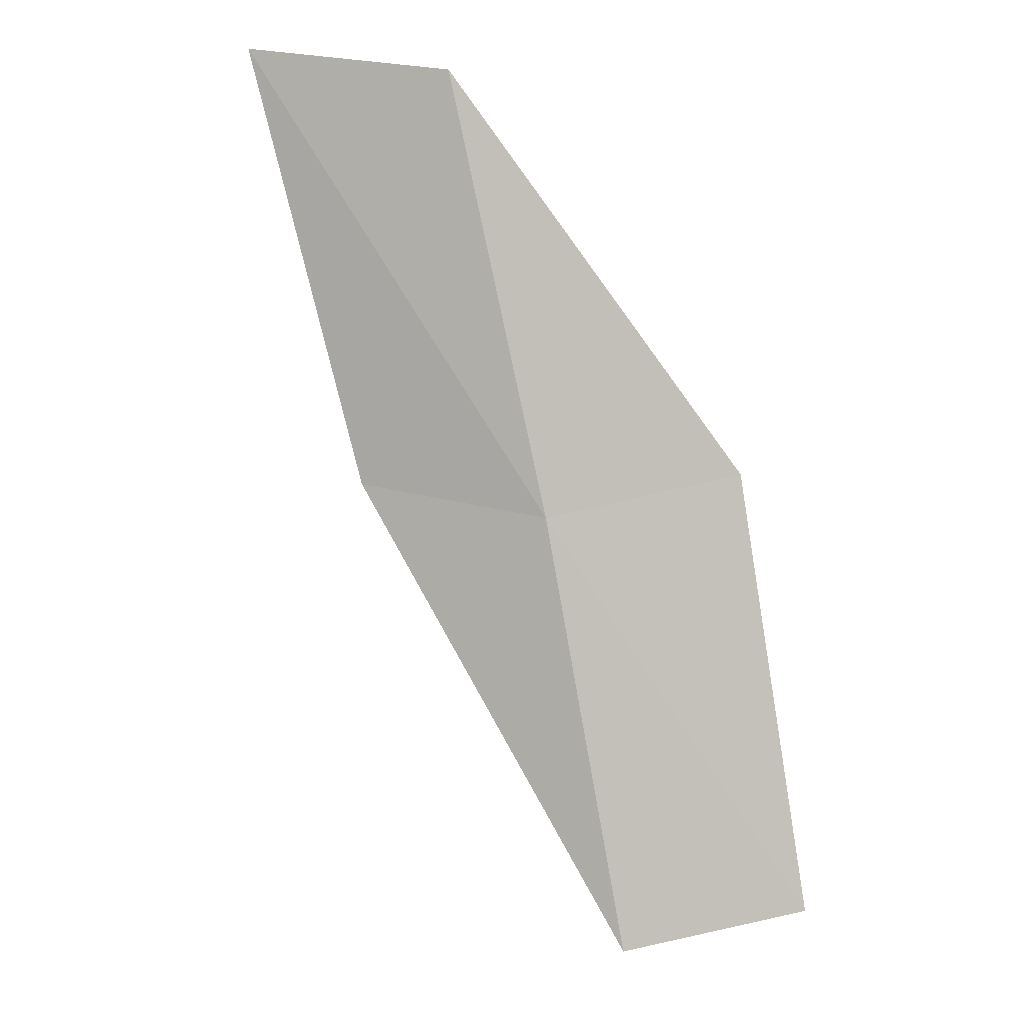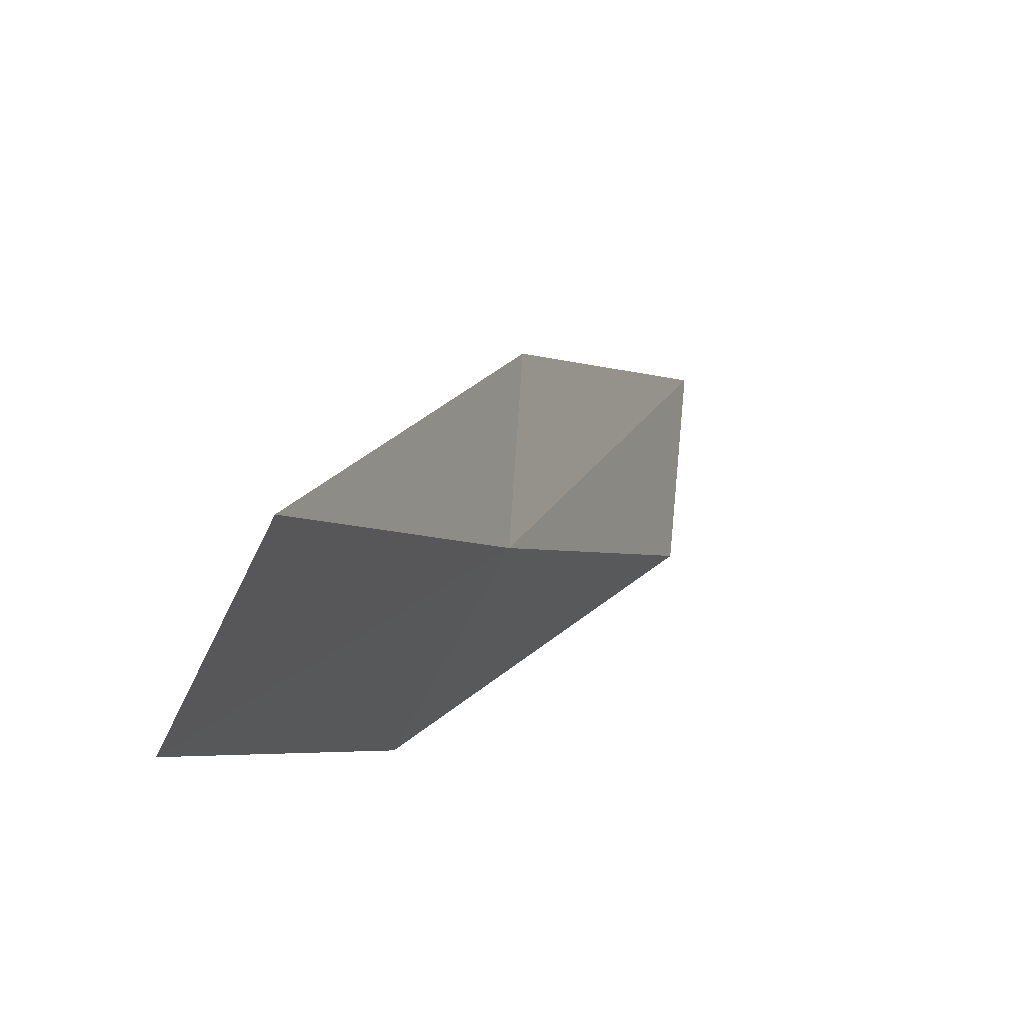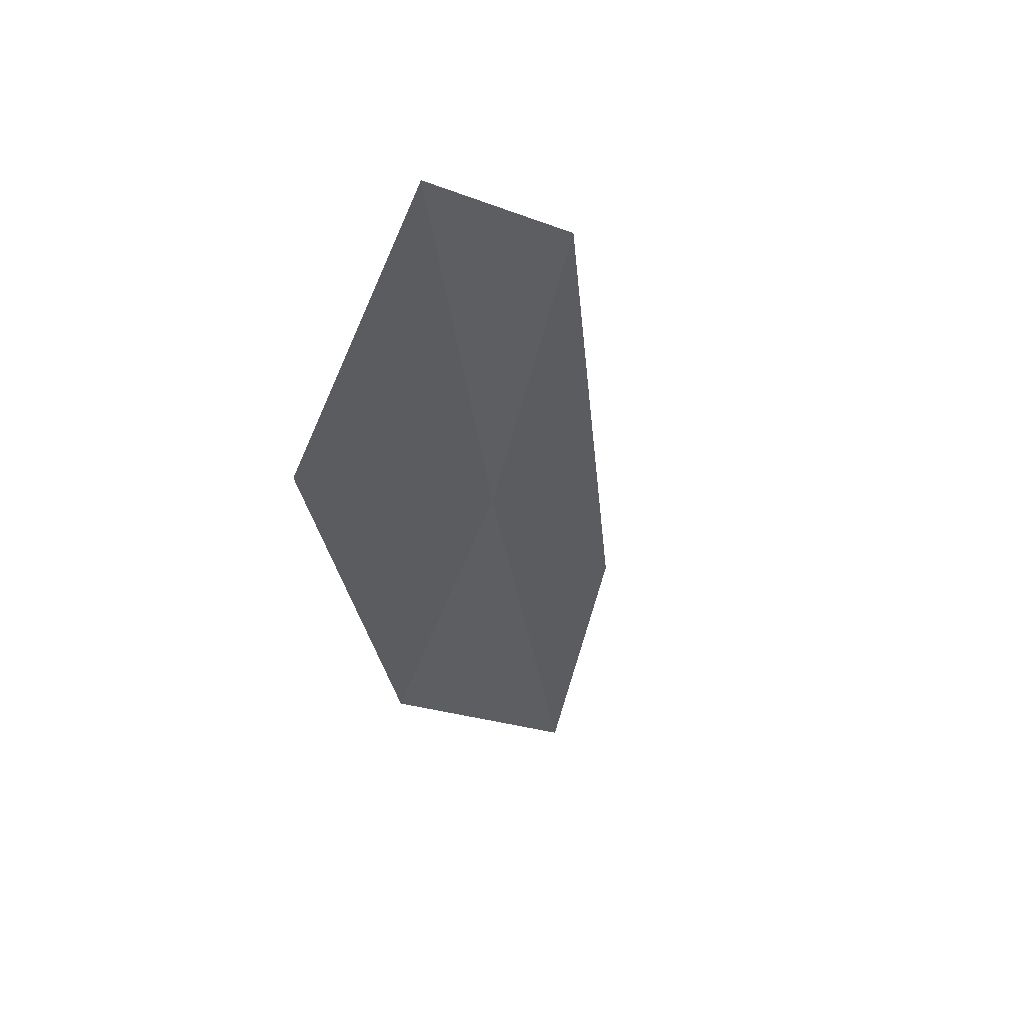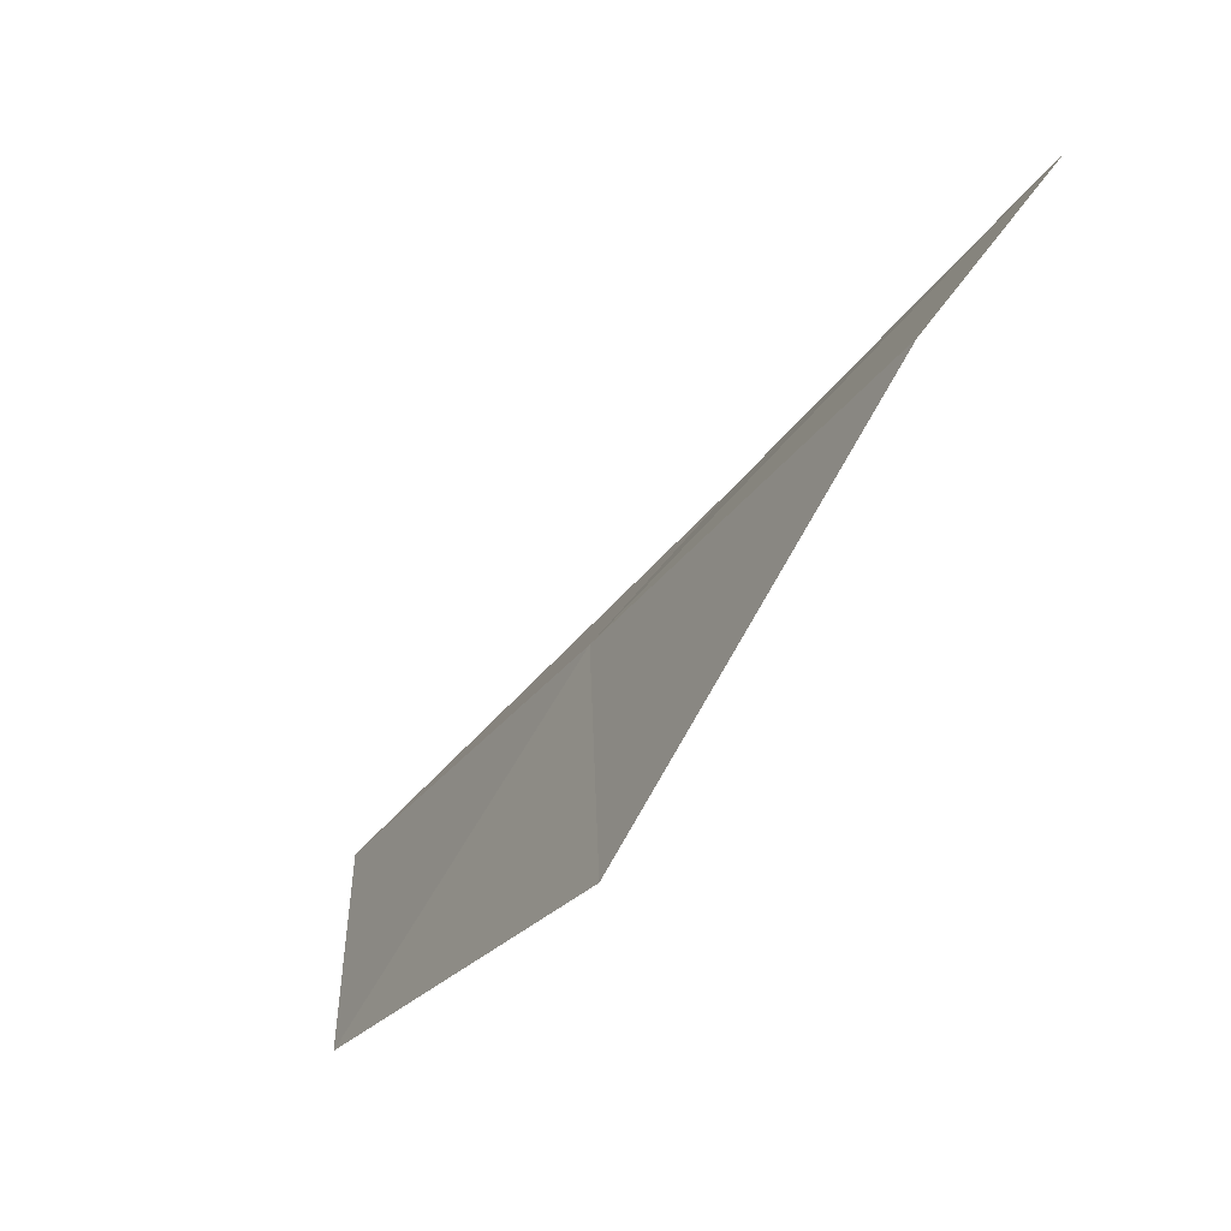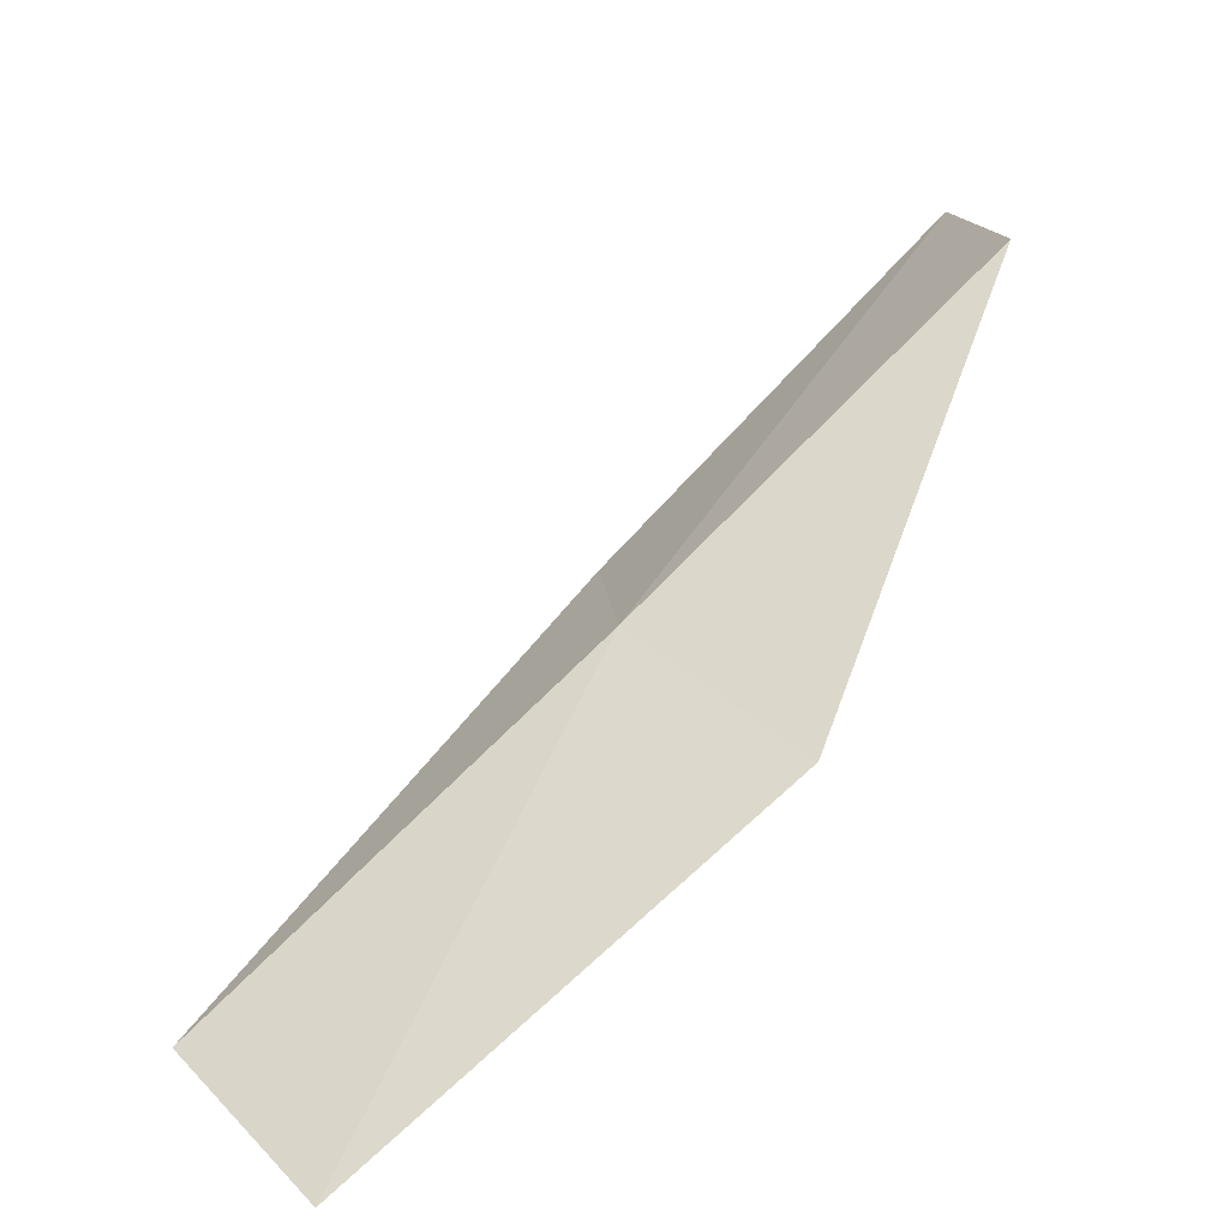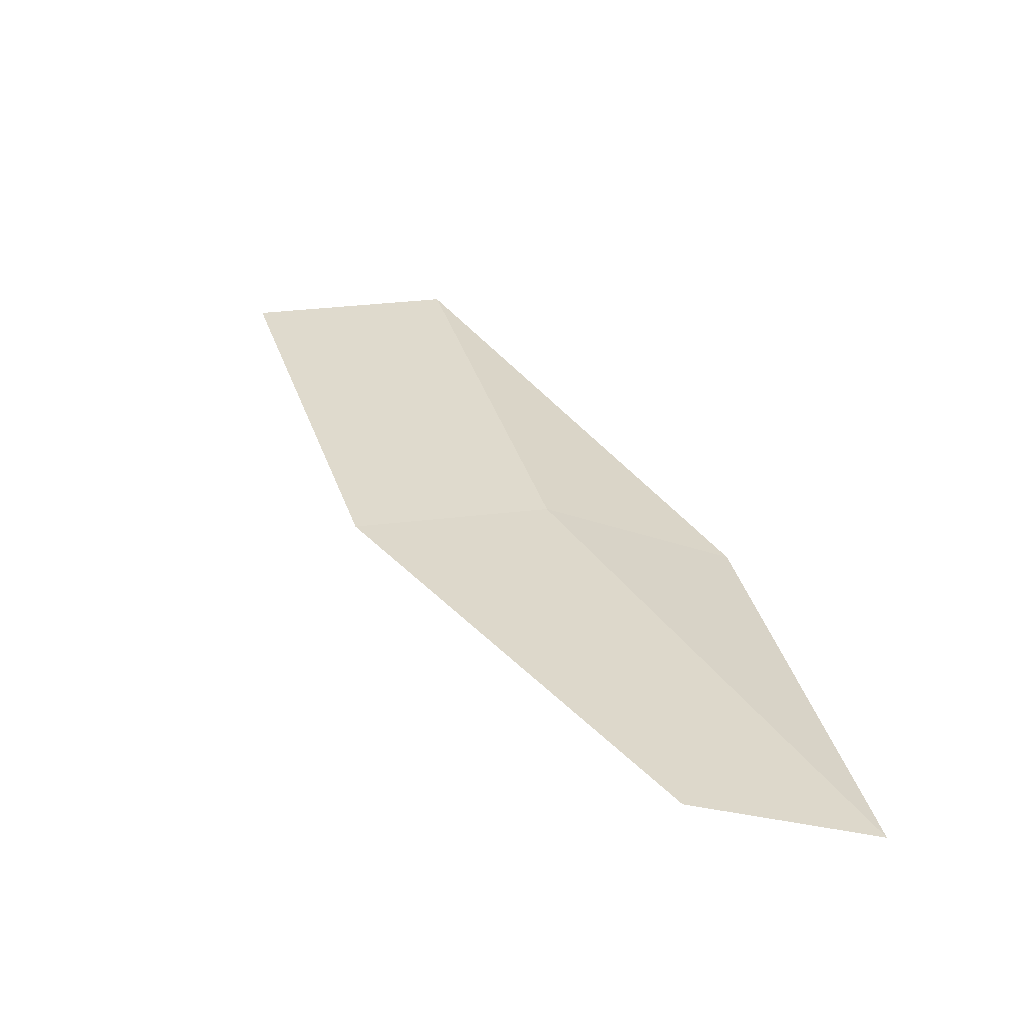
<metadata>
{"format":"obj","ext":"obj","renderer":"f3d","projection":"perspective","resolution":1024,"background":"white","views":[{"elev":33.6,"azim":-66.3,"up":"+Z"},{"elev":-26.7,"azim":-133.2,"up":"+Y"},{"elev":22.8,"azim":152.1,"up":"+Z"},{"elev":58.5,"azim":43.2,"up":"+Z"},{"elev":-79.5,"azim":-26.1,"up":"+Y"},{"elev":-28.3,"azim":-73.7,"up":"+Z"}]}
</metadata>
<code>
v 41.06 -1.897 39.23
v 42.81 -3.615 39.23
v 42.82 0.05886 43.59
v 42.48 2.396 43.59
v 40.85 0.3184 39.23
v 40.68 -5.395 34.87
v 39.21 -3.685 34.87
f 1 3 2
f 1 5 4
f 1 4 3
f 1 6 7
f 1 2 6
f 1 7 5

</code>
